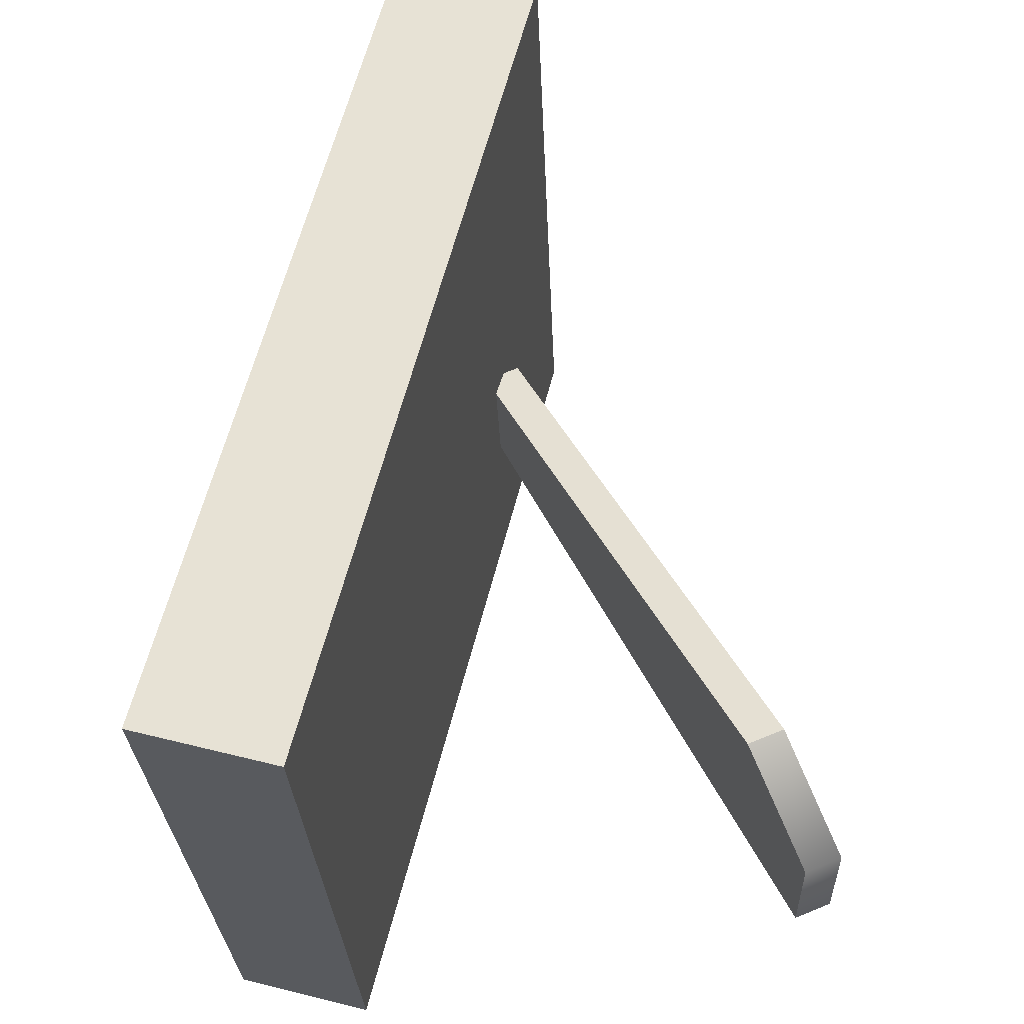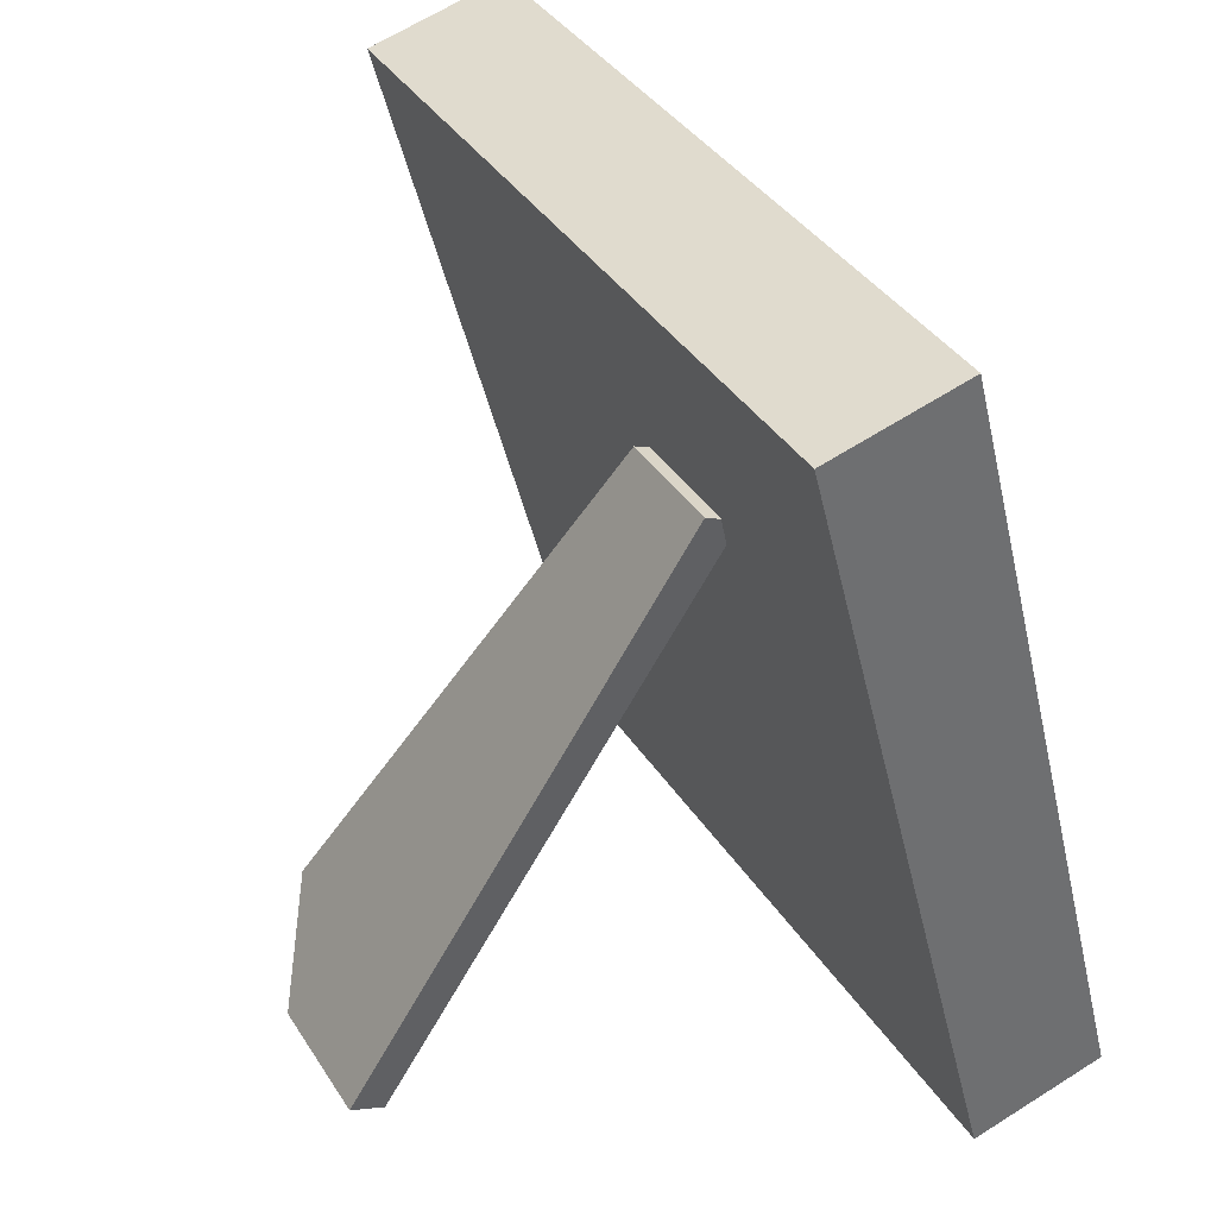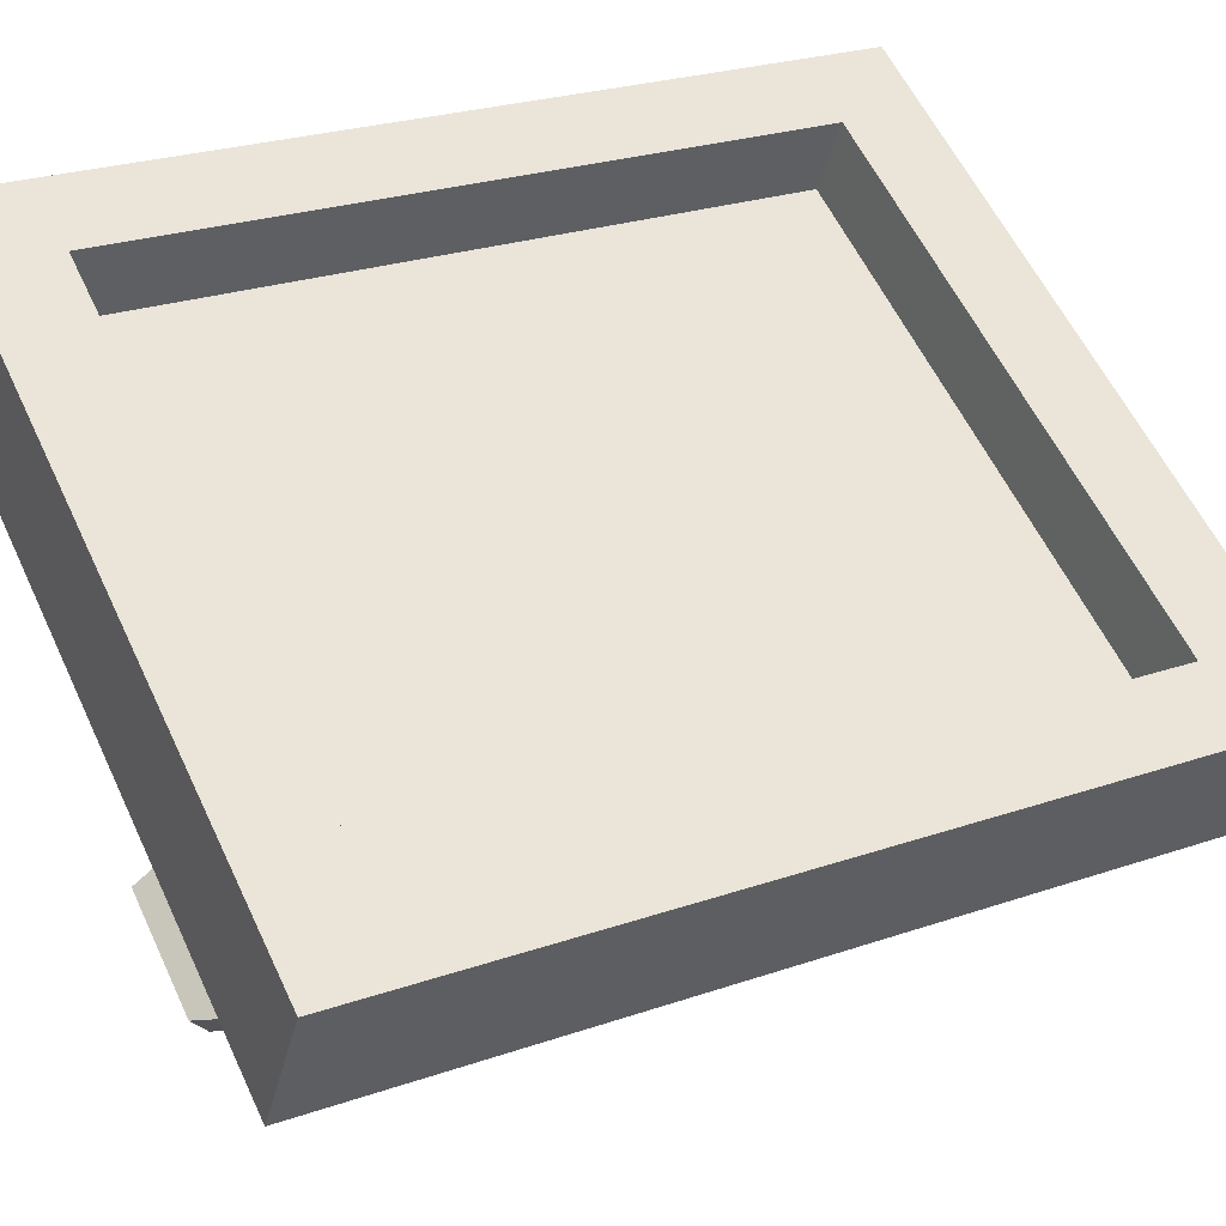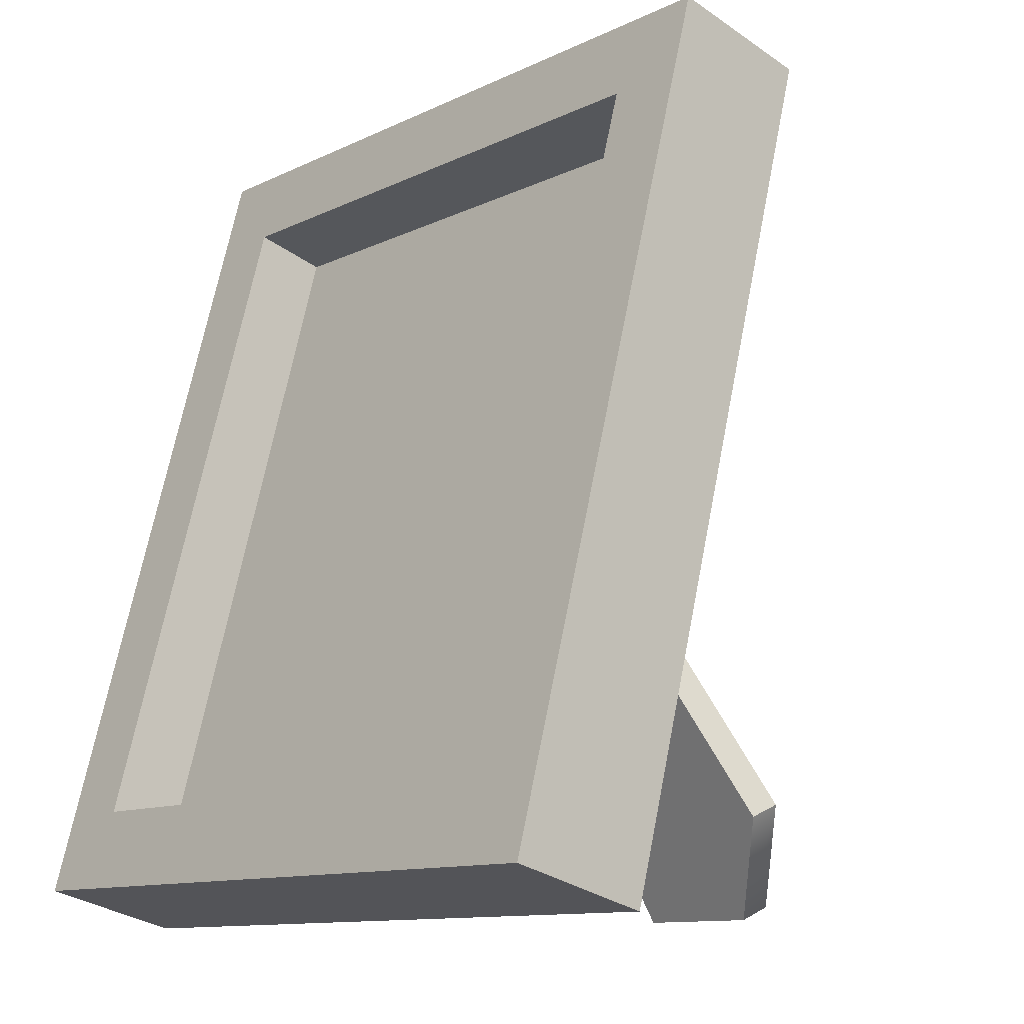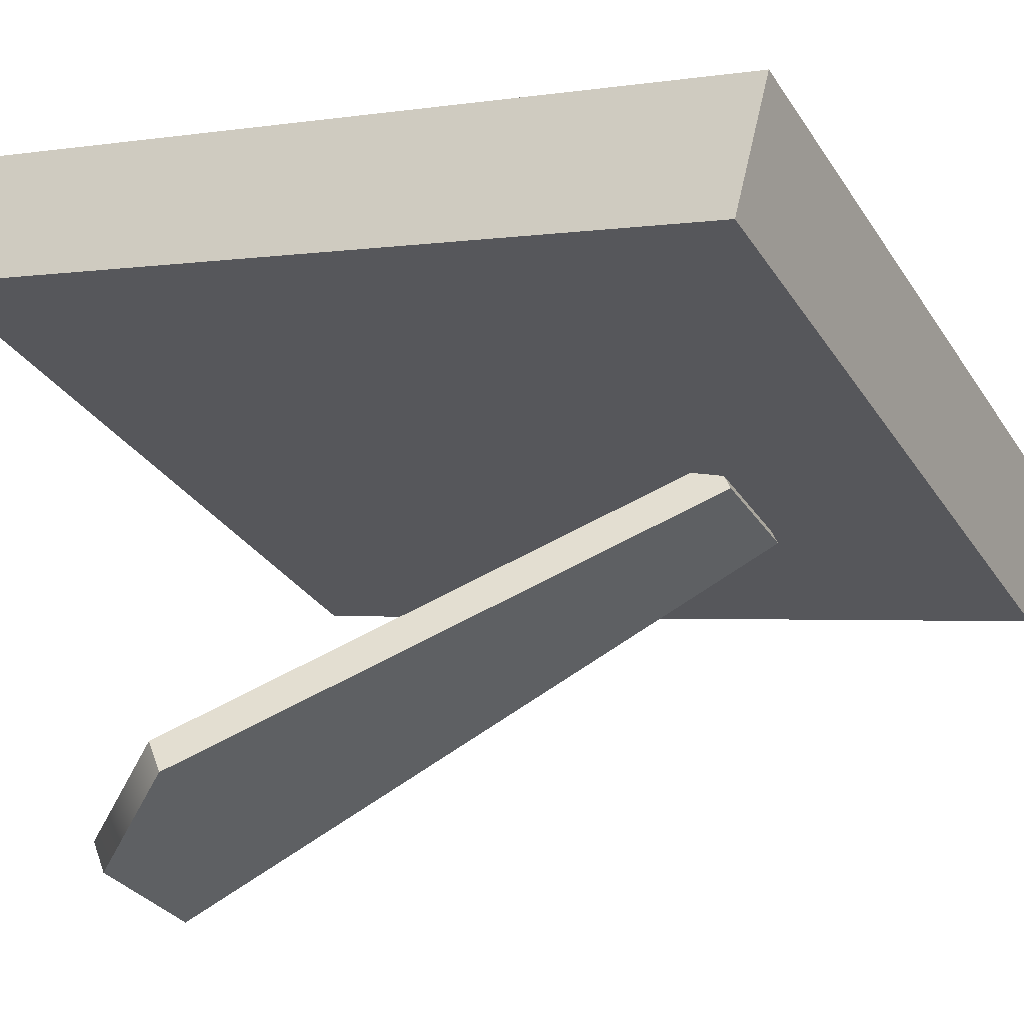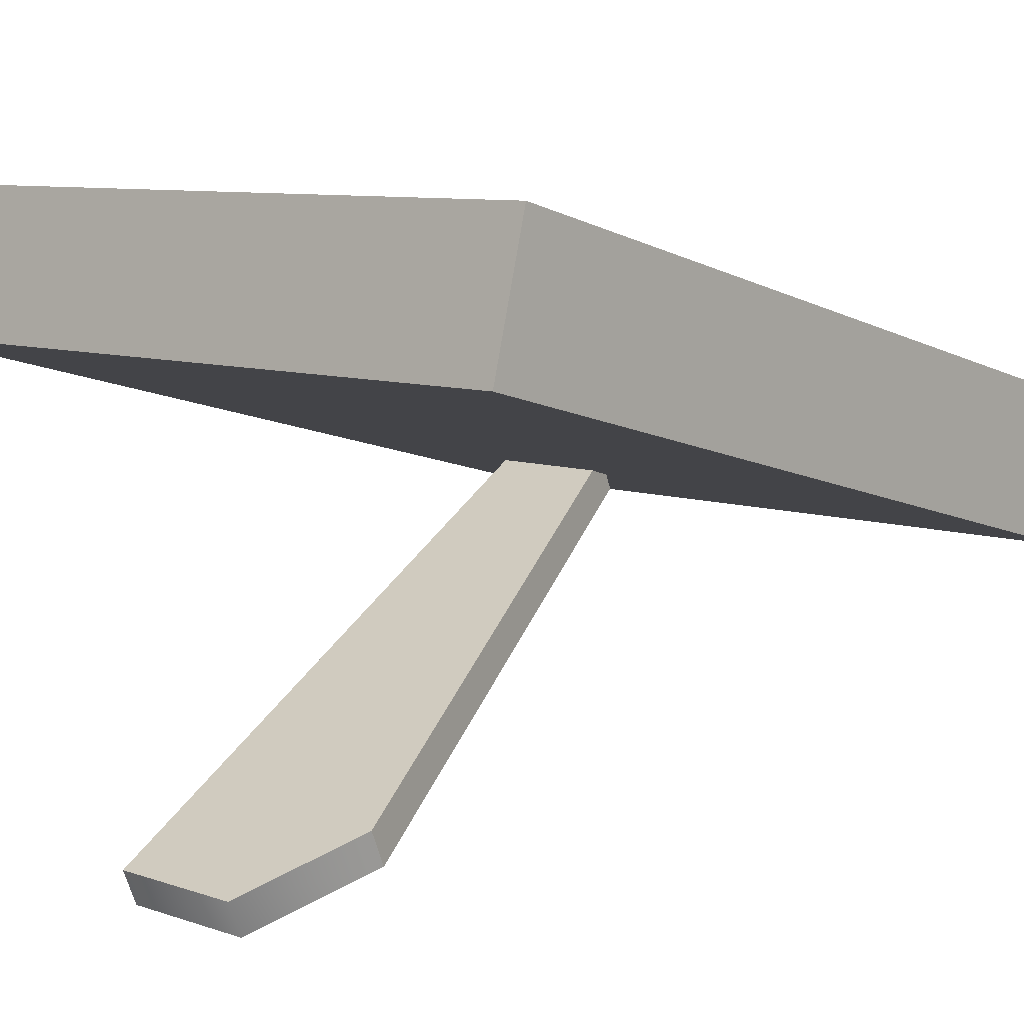
<metadata>
{"format":"obj","ext":"obj","renderer":"f3d","projection":"perspective","resolution":1024,"background":"white","views":[{"elev":-27.4,"azim":92.2,"up":"+Y"},{"elev":37.9,"azim":-119.0,"up":"+Y"},{"elev":57.8,"azim":65.1,"up":"+Z"},{"elev":-11.4,"azim":49.1,"up":"+Y"},{"elev":-31.2,"azim":117.6,"up":"+Z"},{"elev":8.7,"azim":42.3,"up":"+Z"}]}
</metadata>
<code>
v -2.76 -0.3554 -9.481
v 4.218 3.179 -7.686
v -5.634 20.36 1.041
v -1.723 20.36 1.041
v -5.634 20.84 -0.1433
v -1.723 20.84 -0.1433
v -2.76 0.1298 -10.67
v 4.218 3.664 -8.87
v 1.936 0.1298 -10.67
v 1.936 -0.3554 -9.481
v -12.53 0.6 10.67
v 12.53 0.6 10.67
v -12.53 28.33 3.37
v 12.53 28.33 3.37
v -12.53 27.1 -1.326
v 12.53 27.1 -1.326
v -12.53 -0.6352 5.969
v 12.53 -0.6352 5.969
v -9.897 3.289 9.958
v 9.897 3.289 9.958
v 9.897 25.64 4.077
v -9.897 25.64 4.077
v -9.752 2.763 7.494
v 9.752 2.763 7.494
v 9.752 24.89 1.674
v -9.752 24.89 1.674
f 1 10 2 4 3
f 3 4 6 5
f 5 6 8 9 7
f 7 9 10 1
f 2 8 6 4
f 7 1 3 5
f 10 9 8 2
f 23 24 25 26
f 13 14 16 15
f 15 16 18 17
f 17 18 12 11
f 12 18 16 14
f 17 11 13 15
f 11 12 20 19
f 12 14 21 20
f 14 13 22 21
f 13 11 19 22
f 19 20 24 23
f 20 21 25 24
f 21 22 26 25
f 22 19 23 26

</code>
